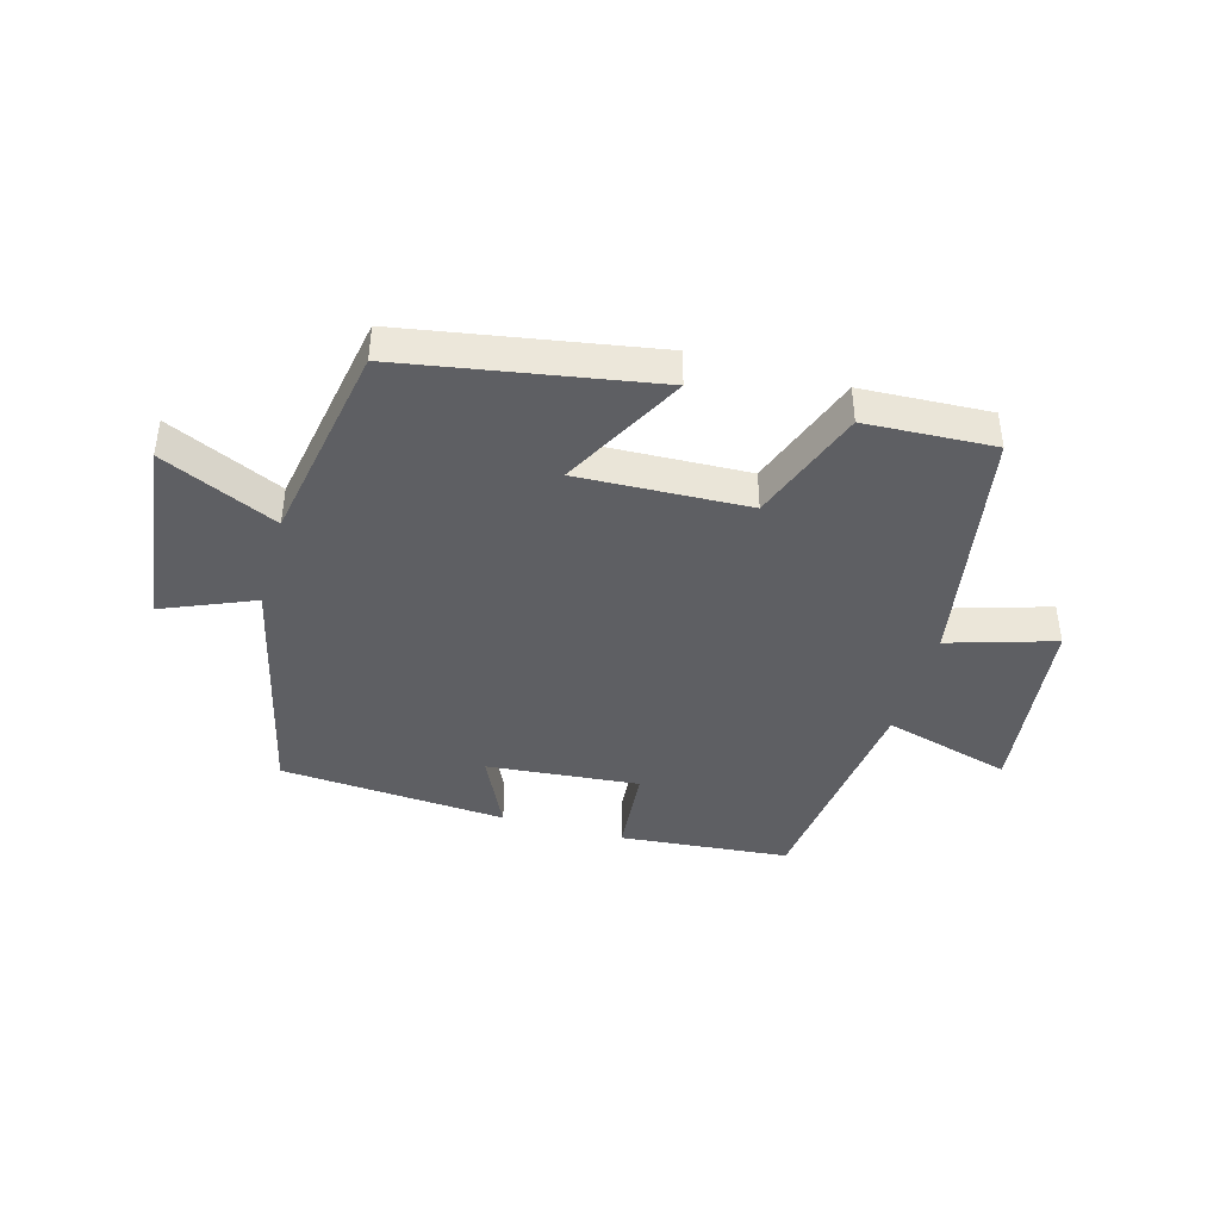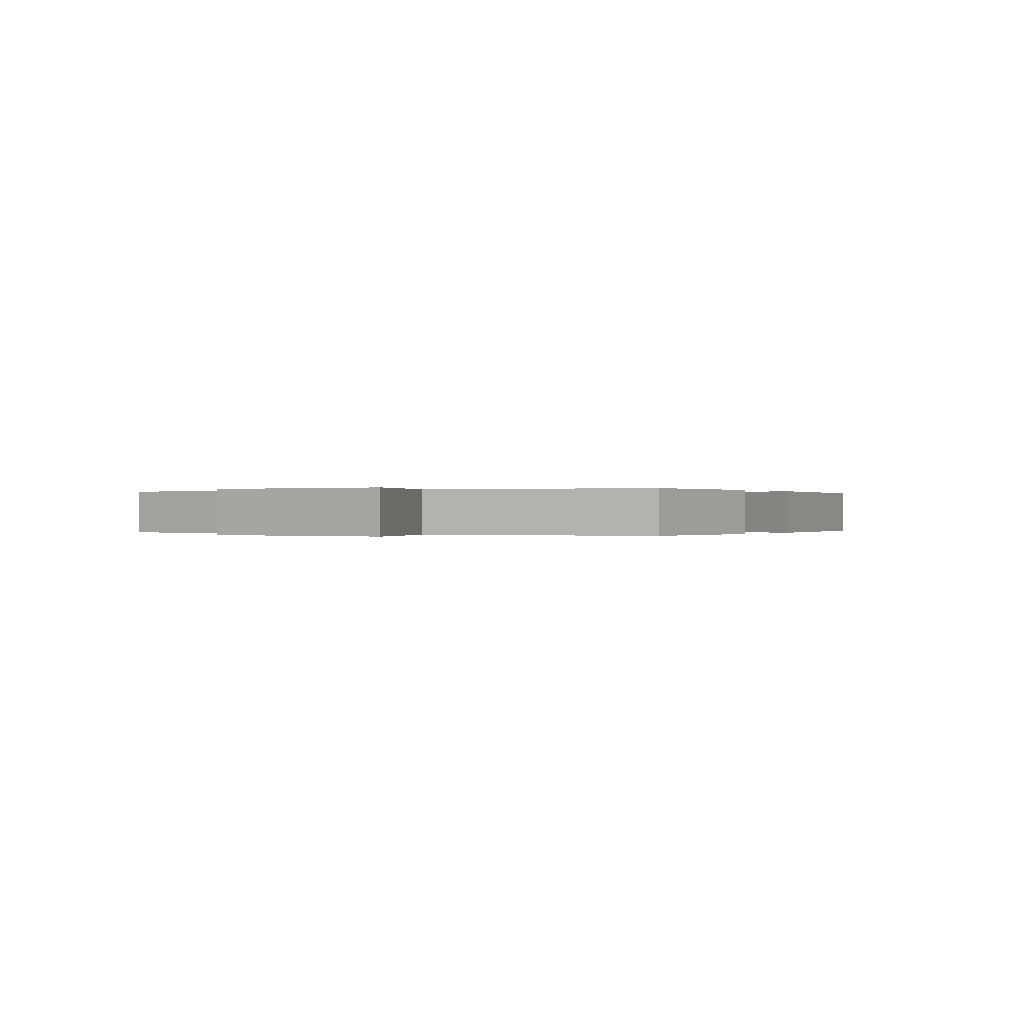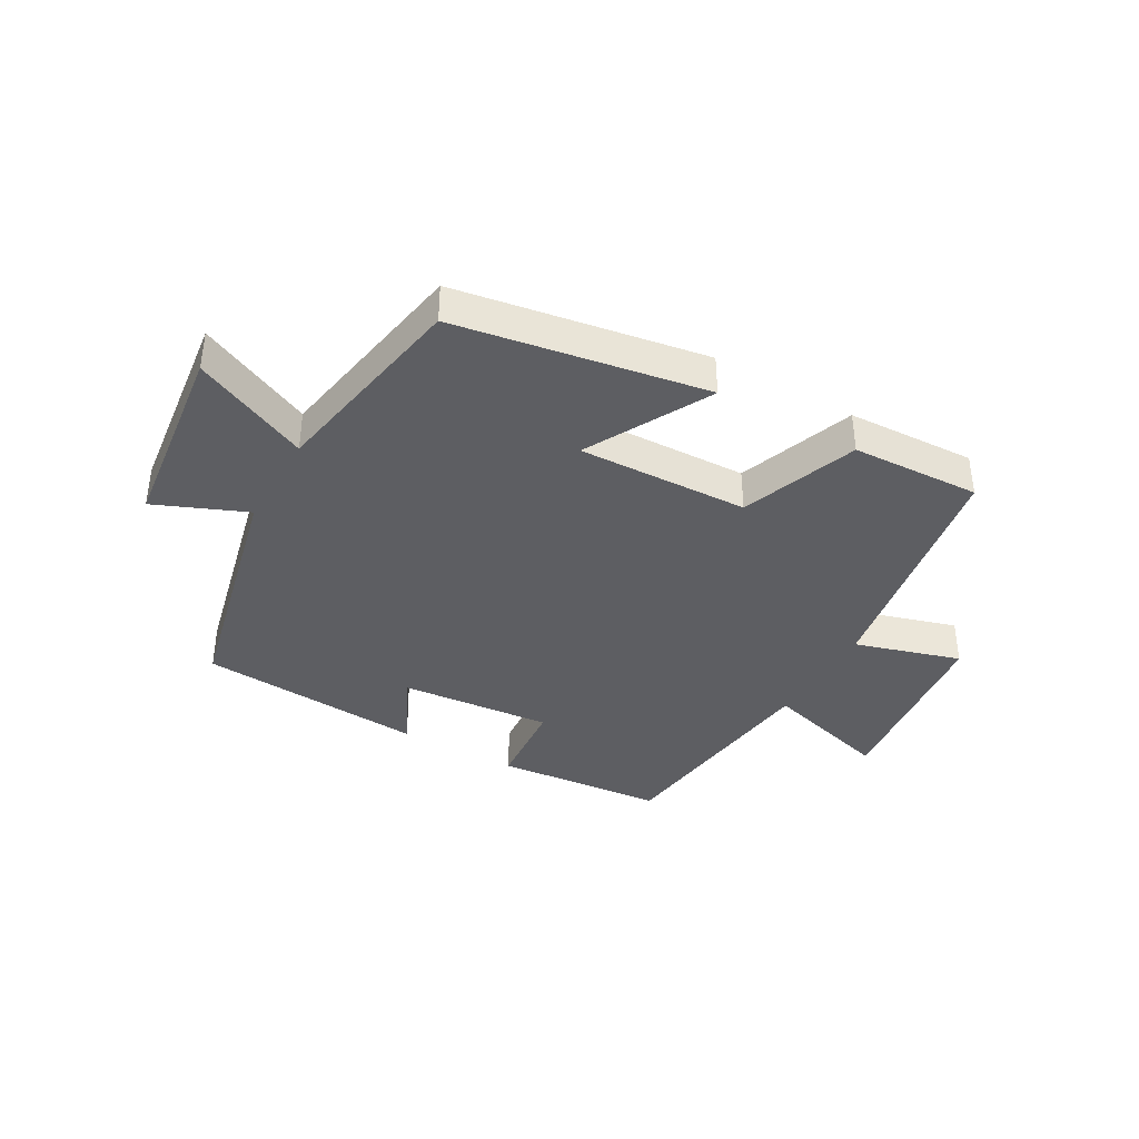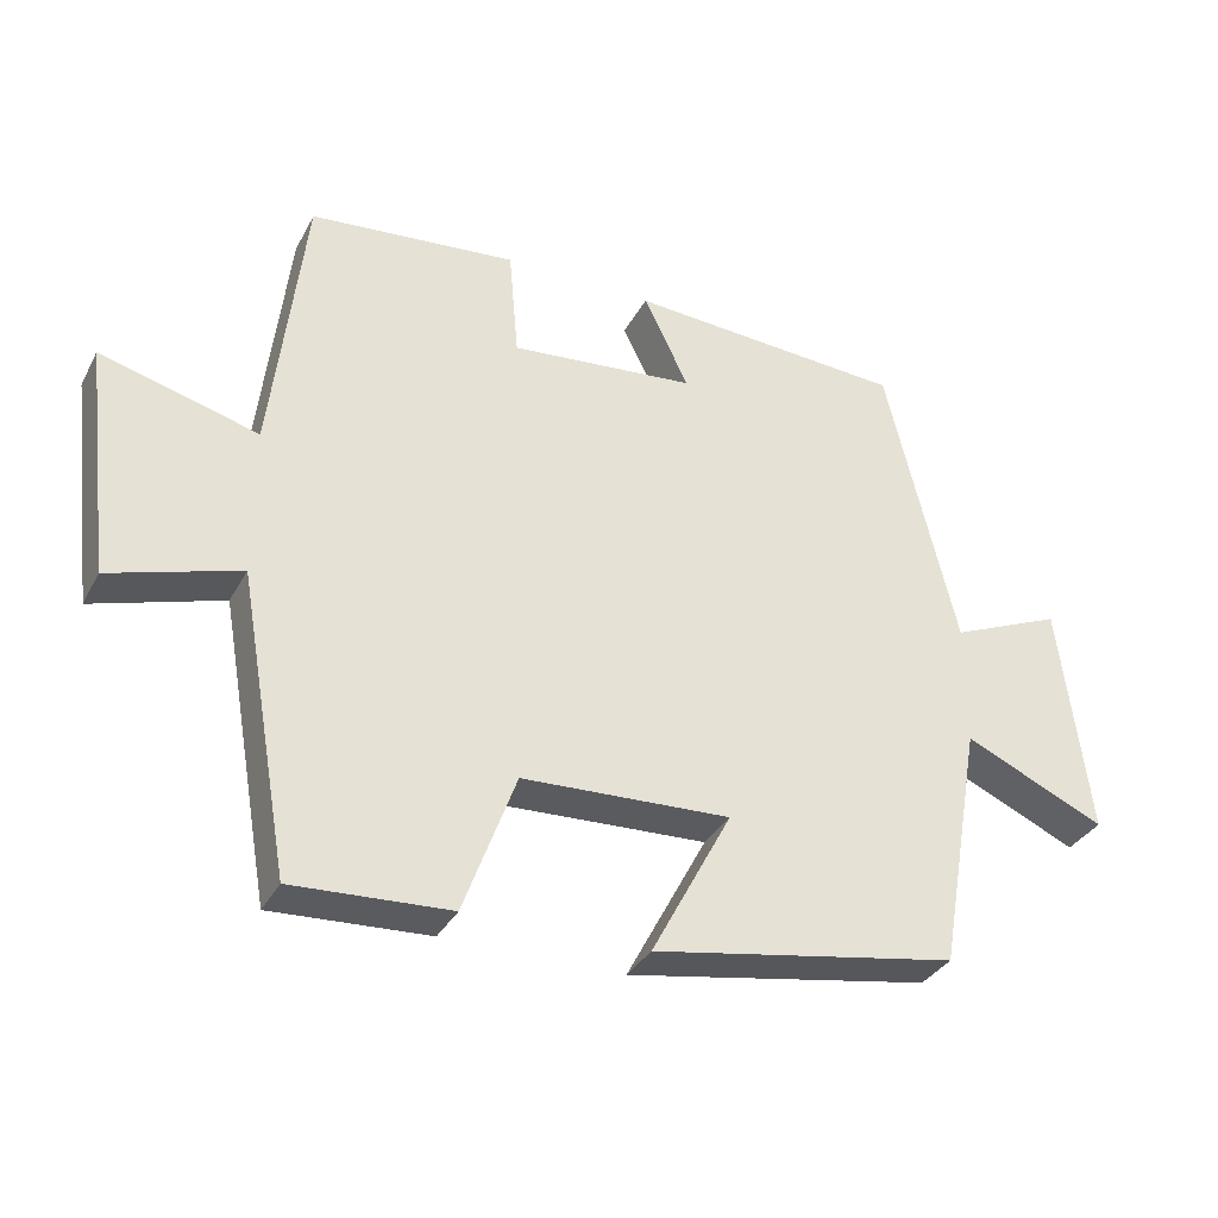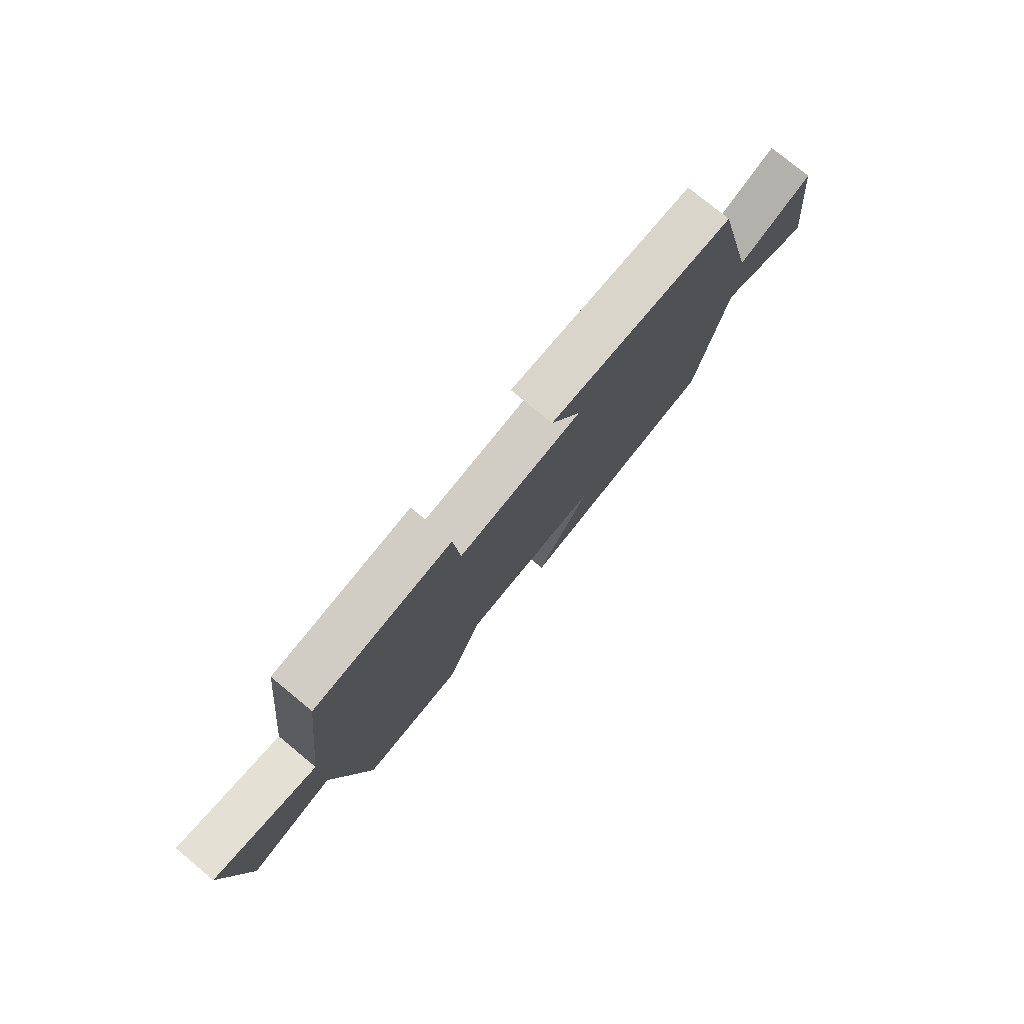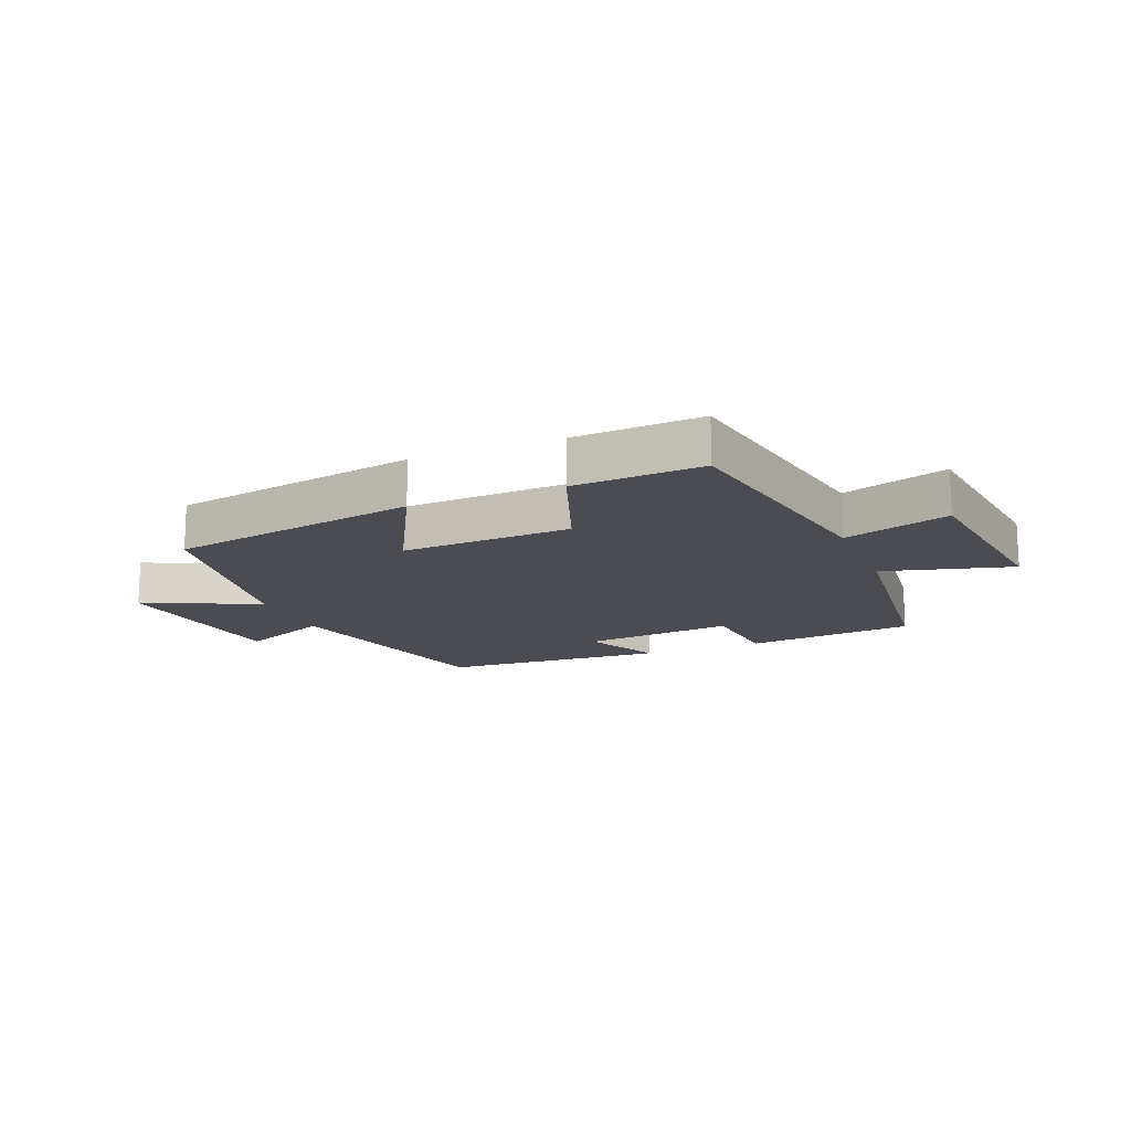
<metadata>
{"format":"obj","ext":"obj","renderer":"f3d","projection":"perspective","resolution":1024,"background":"white","views":[{"elev":-42.0,"azim":164.1,"up":"+Y"},{"elev":-0.0,"azim":-62.1,"up":"+Y"},{"elev":-38.8,"azim":150.1,"up":"+Y"},{"elev":-33.8,"azim":-24.6,"up":"+Z"},{"elev":77.7,"azim":-50.5,"up":"+Z"},{"elev":-15.4,"azim":-157.6,"up":"+Y"}]}
</metadata>
<code>
v -0.456 0.07 0.473
v -0.175 0.07 0.5
v -0.162 0.07 0.35
v 0.09 0.07 0.374
v 0.029 0.07 0.5
v 0.405 0.07 0.475
v 0.5 0.07 0.077
v 0.651 0.07 0.141
v 0.691 0.07 -0.177
v 0.5 0.07 -0.091
v 0.441 0.07 -0.428
v 0.028 0.07 -0.5
v 0.137 0.07 -0.295
v -0.145 0.07 -0.307
v -0.216 0.07 -0.5
v -0.429 0.07 -0.511
v -0.5 0.07 -0.108
v -0.675 0.07 -0.162
v -0.713 0.07 0.154
v -0.5 0.07 0.096
v -0.456 0 0.473
v -0.175 0 0.5
v -0.162 0 0.35
v 0.09 0 0.374
v 0.029 0 0.5
v 0.405 0 0.475
v 0.5 0 0.077
v 0.651 0 0.141
v 0.691 0 -0.177
v 0.5 0 -0.091
v 0.441 0 -0.428
v 0.028 0 -0.5
v 0.137 0 -0.295
v -0.145 0 -0.307
v -0.216 0 -0.5
v -0.429 0 -0.511
v -0.5 0 -0.108
v -0.675 0 -0.162
v -0.713 0 0.154
v -0.5 0 0.096
f 17 18 19 20
f 14 15 16 17
f 13 14 17 20
f 10 11 12 13
f 10 13 20 1
f 7 8 9 10
f 4 5 6 7
f 3 4 7 10
f 1 2 3
f 1 3 10
f 40 39 38 37
f 37 36 35 34
f 40 37 34 33
f 33 32 31 30
f 21 40 33 30
f 30 29 28 27
f 27 26 25 24
f 30 27 24 23
f 23 22 21
f 30 23 21
f 1 21 22 2
f 2 22 23 3
f 3 23 24 4
f 4 24 25 5
f 5 25 26 6
f 6 26 27 7
f 7 27 28 8
f 8 28 29 9
f 9 29 30 10
f 10 30 31 11
f 11 31 32 12
f 12 32 33 13
f 13 33 34 14
f 14 34 35 15
f 15 35 36 16
f 16 36 37 17
f 17 37 38 18
f 18 38 39 19
f 19 39 40 20
f 20 40 21 1

</code>
